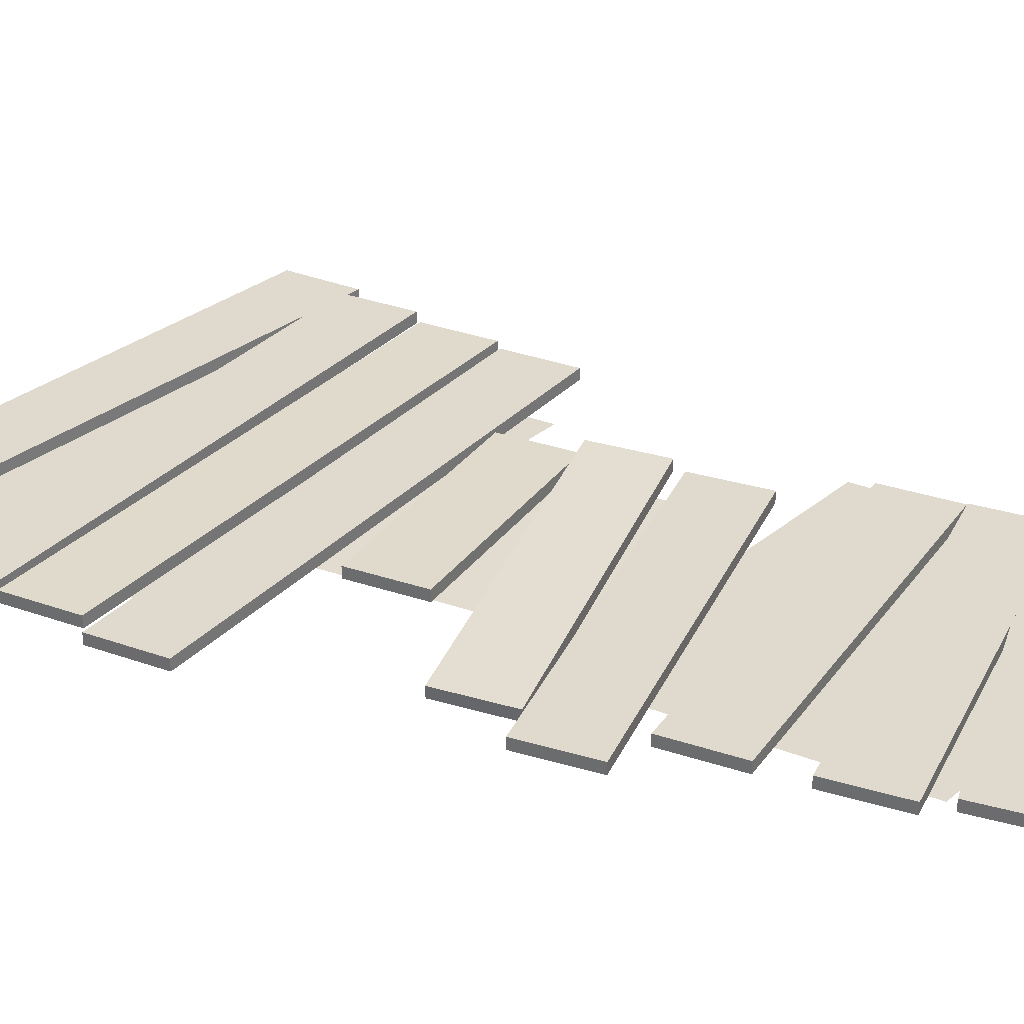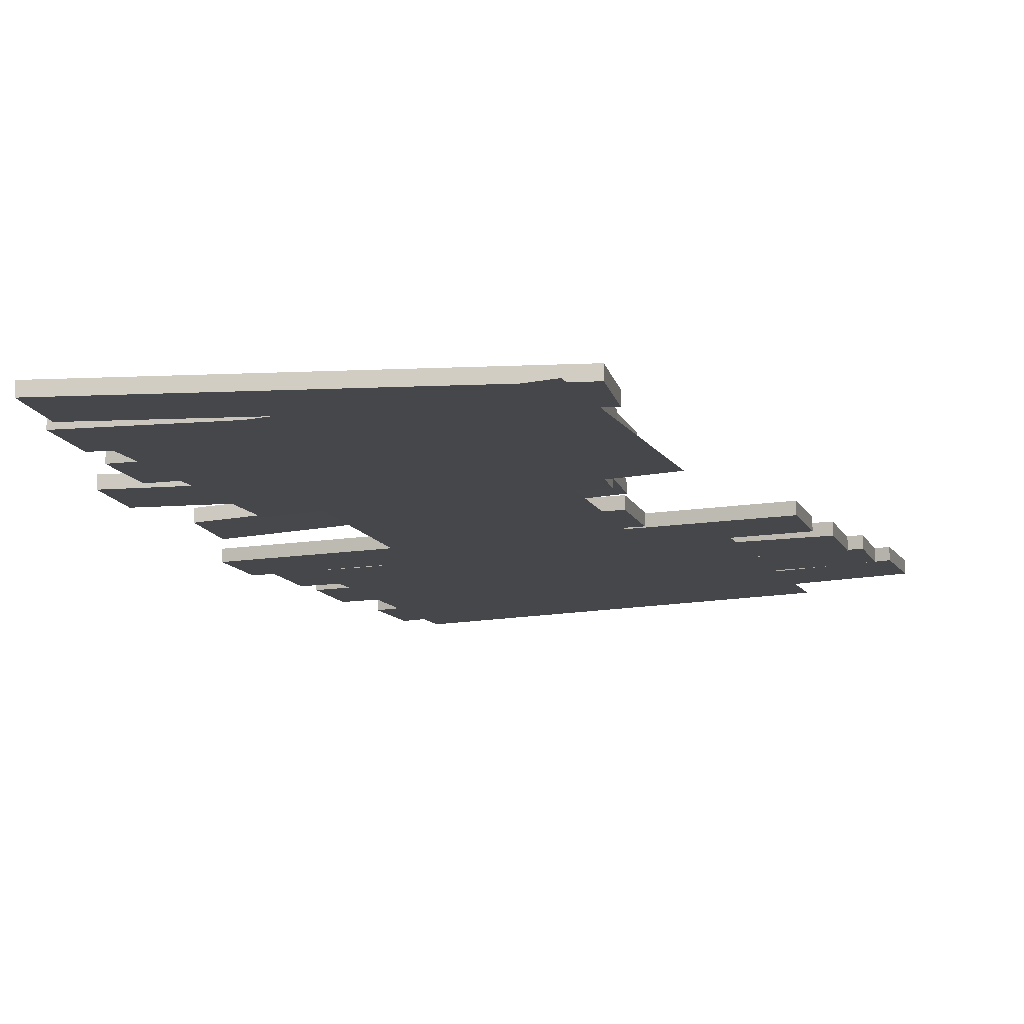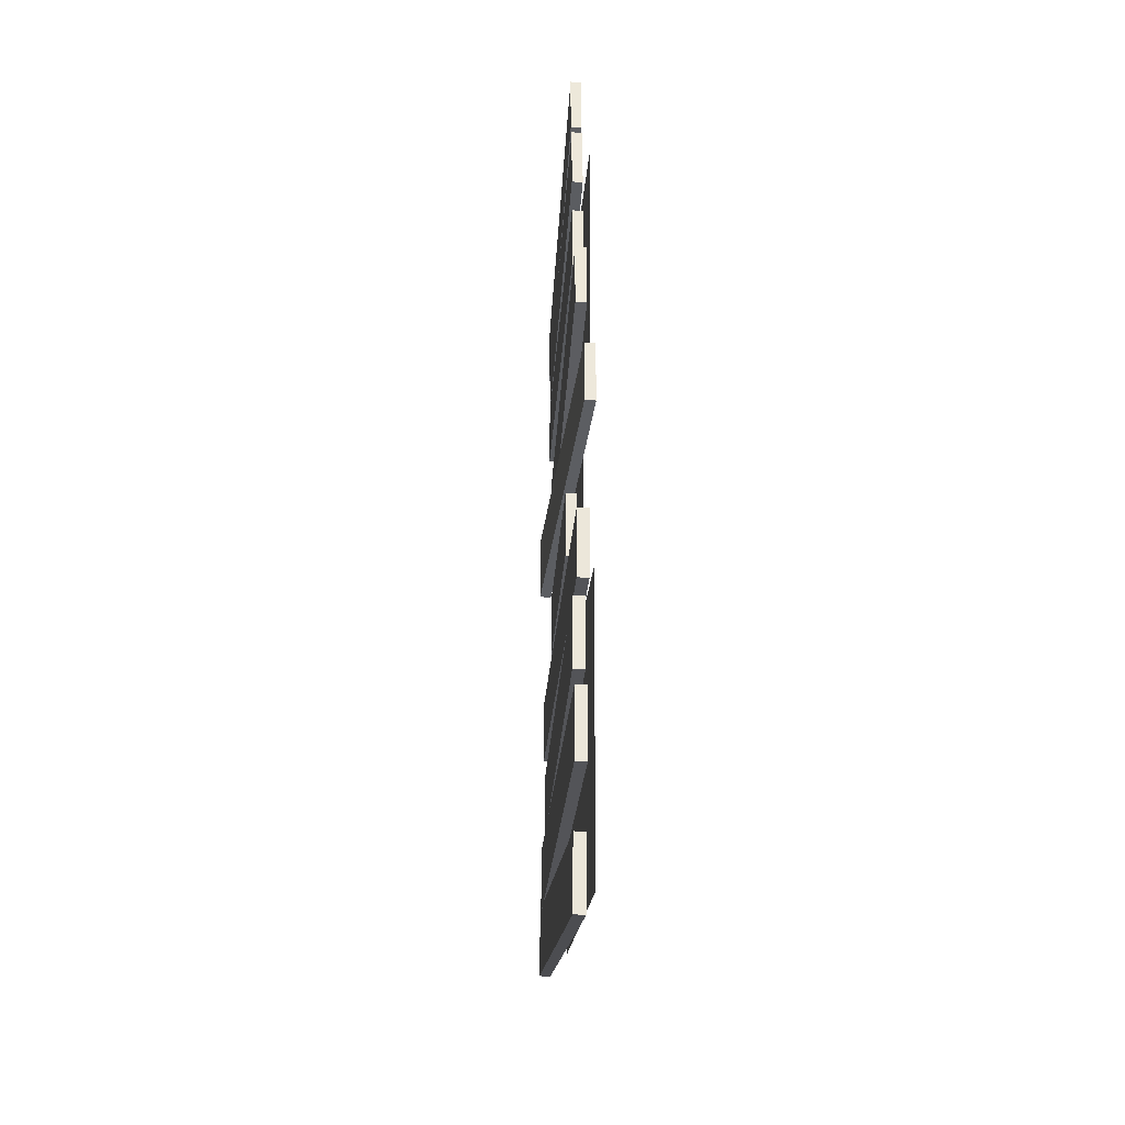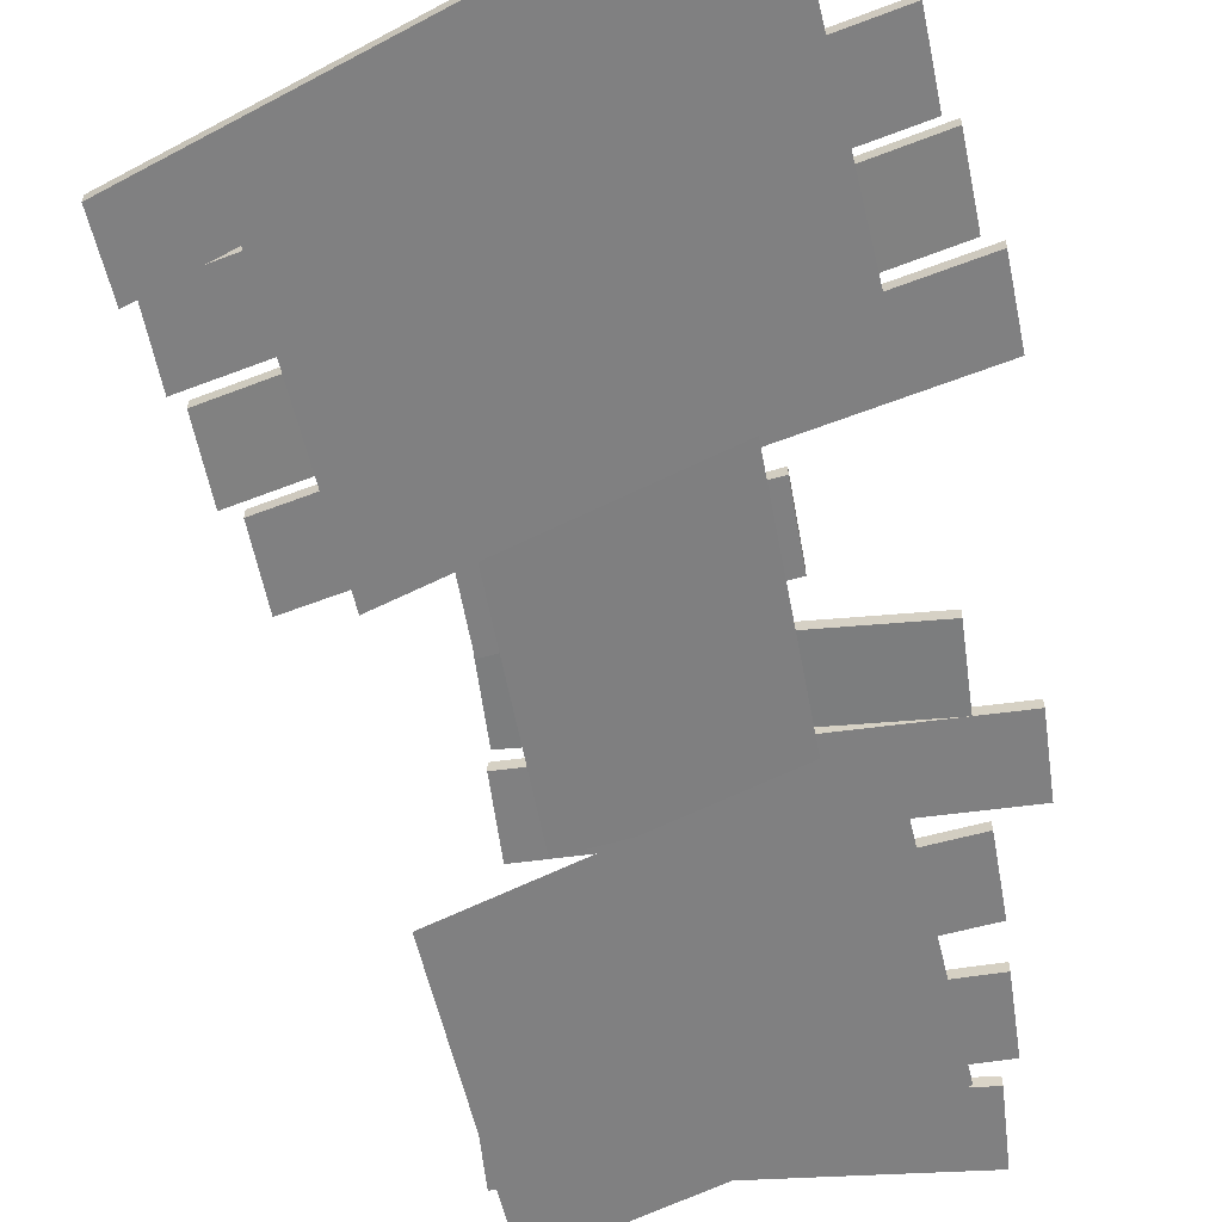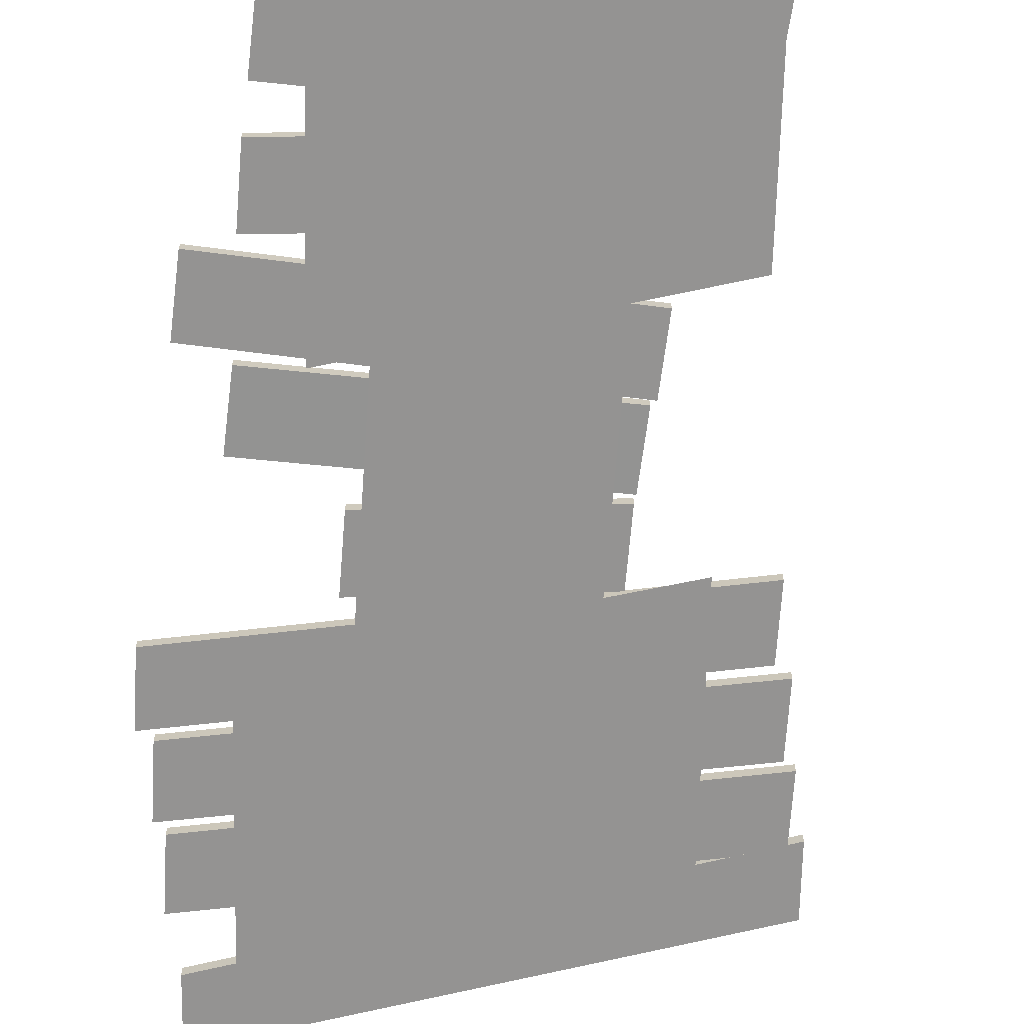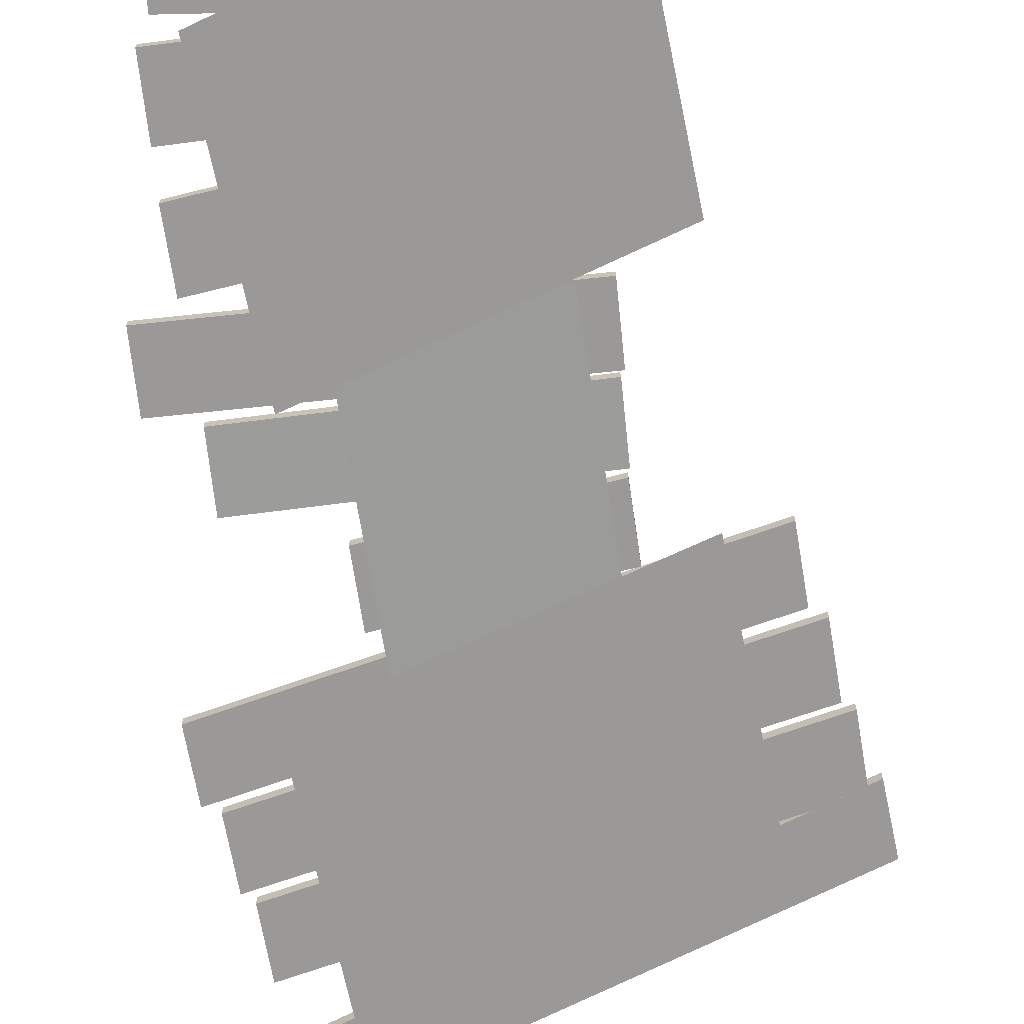
<metadata>
{"format":"obj","ext":"obj","renderer":"f3d","projection":"perspective","resolution":1024,"background":"white","views":[{"elev":32.9,"azim":-67.7,"up":"+Y"},{"elev":-10.3,"azim":11.5,"up":"+Y"},{"elev":-37.2,"azim":-93.7,"up":"+Z"},{"elev":-60.2,"azim":-172.3,"up":"+Y"},{"elev":-66.8,"azim":-7.3,"up":"+Y"},{"elev":-69.1,"azim":6.0,"up":"+Y"}]}
</metadata>
<code>
g sb_01_slum_prop_29
v -0.7055 -0.01538 0.4707
v -0.7055 0.01396 0.4707
v 0.2519 0.01537 0.4707
v 0.2519 -0.01397 0.4707
v -0.7055 -0.01538 0.2777
v -0.7055 -0.01538 0.4707
v 0.2519 -0.01397 0.4707
v 0.2519 -0.01397 0.2777
v 0.2519 0.01537 0.2777
v 0.2519 0.01537 0.4707
v -0.7055 0.01396 0.4707
v -0.7055 0.01396 0.2777
v 0.2519 0.01537 0.2777
v -0.7055 0.01396 0.2777
v -0.7055 -0.01538 0.2777
v 0.2519 -0.01397 0.2777
v -0.7055 -0.01538 0.2777
v -0.7055 0.01396 0.2777
v -0.7055 0.01396 0.4707
v -0.7055 -0.01538 0.4707
v 0.2519 -0.01397 0.2777
v 0.2519 -0.01397 0.4707
v 0.2519 0.01537 0.4707
v 0.2519 0.01537 0.2777
v -0.5805 -0.0462 0.2584
v -0.5815 -0.01691 0.2584
v 0.2419 0.0463 0.2545
v 0.243 0.01701 0.2545
v -0.5804 -0.0463 0.06546
v -0.5805 -0.0462 0.2584
v 0.243 0.01701 0.2545
v 0.243 0.0169 0.06158
v 0.2419 0.0462 0.06156
v 0.2419 0.0463 0.2545
v -0.5815 -0.01691 0.2584
v -0.5815 -0.01701 0.06543
v 0.2419 0.0462 0.06156
v -0.5815 -0.01701 0.06543
v -0.5804 -0.0463 0.06546
v 0.243 0.0169 0.06158
v -0.5804 -0.0463 0.06546
v -0.5815 -0.01701 0.06543
v -0.5815 -0.01691 0.2584
v -0.5805 -0.0462 0.2584
v 0.243 0.0169 0.06158
v 0.243 0.01701 0.2545
v 0.2419 0.0463 0.2545
v 0.2419 0.0462 0.06156
v -0.3316 -0.01537 -0.03195
v -0.3316 0.01396 -0.03195
v 0.2378 0.01538 0.05423
v 0.2378 -0.01396 0.05423
v -0.3229 -0.01537 -0.2242
v -0.3316 -0.01537 -0.03195
v 0.2378 -0.01396 0.05423
v 0.2465 -0.01396 -0.1381
v 0.2465 0.01537 -0.1381
v 0.2378 0.01538 0.05423
v -0.3316 0.01396 -0.03195
v -0.3229 0.01396 -0.2242
v 0.2465 0.01537 -0.1381
v -0.3229 0.01396 -0.2242
v -0.3229 -0.01537 -0.2242
v 0.2465 -0.01396 -0.1381
v -0.3229 -0.01537 -0.2242
v -0.3229 0.01396 -0.2242
v -0.3316 0.01396 -0.03195
v -0.3316 -0.01537 -0.03195
v 0.2465 -0.01396 -0.1381
v 0.2378 -0.01396 0.05423
v 0.2378 0.01538 0.05423
v 0.2465 0.01537 -0.1381
v -0.7216 -0.01537 -0.3874
v -0.7216 0.01396 -0.3874
v 0.561 0.01537 -0.07213
v 0.561 -0.01396 -0.07213
v -0.7086 -0.01537 -0.5789
v -0.7216 -0.01537 -0.3874
v 0.561 -0.01396 -0.07213
v 0.5739 -0.01396 -0.2636
v 0.5739 0.01537 -0.2636
v 0.561 0.01537 -0.07213
v -0.7216 0.01396 -0.3874
v -0.7086 0.01396 -0.5789
v 0.5739 0.01537 -0.2636
v -0.7086 0.01396 -0.5789
v -0.7086 -0.01537 -0.5789
v 0.5739 -0.01396 -0.2636
v -0.7086 -0.01537 -0.5789
v -0.7086 0.01396 -0.5789
v -0.7216 0.01396 -0.3874
v -0.7216 -0.01537 -0.3874
v 0.5739 -0.01396 -0.2636
v 0.561 -0.01396 -0.07213
v 0.561 0.01537 -0.07213
v 0.5739 0.01537 -0.2636
v -0.6691 -0.00855 -0.6007
v -0.669 0.02078 -0.6007
v 0.6136 0.008682 -0.2854
v 0.6134 -0.02065 -0.2854
v -0.6561 -0.008673 -0.7921
v -0.6691 -0.00855 -0.6007
v 0.6134 -0.02065 -0.2854
v 0.6264 -0.02078 -0.4769
v 0.6266 0.008557 -0.4768
v 0.6136 0.008682 -0.2854
v -0.669 0.02078 -0.6007
v -0.656 0.02066 -0.7921
v 0.6266 0.008557 -0.4768
v -0.656 0.02066 -0.7921
v -0.6561 -0.008673 -0.7921
v 0.6264 -0.02078 -0.4769
v -0.6561 -0.008673 -0.7921
v -0.656 0.02066 -0.7921
v -0.669 0.02078 -0.6007
v -0.6691 -0.00855 -0.6007
v 0.6264 -0.02078 -0.4769
v 0.6134 -0.02065 -0.2854
v 0.6136 0.008682 -0.2854
v 0.6266 0.008557 -0.4768
v -0.6259 -0.01537 -0.8139
v -0.6259 0.01397 -0.8139
v 0.6567 0.01538 -0.4986
v 0.6567 -0.01396 -0.4986
v -0.6129 -0.01537 -1.005
v -0.6259 -0.01537 -0.8139
v 0.6567 -0.01396 -0.4986
v 0.6696 -0.01396 -0.6901
v 0.6696 0.01538 -0.6901
v 0.6567 0.01538 -0.4986
v -0.6259 0.01397 -0.8139
v -0.6129 0.01397 -1.005
v 0.6696 0.01538 -0.6901
v -0.6129 0.01397 -1.005
v -0.6129 -0.01537 -1.005
v 0.6696 -0.01396 -0.6901
v -0.6129 -0.01537 -1.005
v -0.6129 0.01397 -1.005
v -0.6259 0.01397 -0.8139
v -0.6259 -0.01537 -0.8139
v 0.6696 -0.01396 -0.6901
v 0.6567 -0.01396 -0.4986
v 0.6567 0.01538 -0.4986
v 0.6696 0.01538 -0.6901
v -0.5654 -0.01536 -1.152
v -0.5654 0.01397 -1.152
v 0.701 0.01538 -0.6611
v 0.701 -0.01395 -0.6611
v -0.5447 -0.01537 -1.341
v -0.5654 -0.01536 -1.152
v 0.701 -0.01395 -0.6611
v 0.7216 -0.01396 -0.8503
v 0.7216 0.01538 -0.8503
v 0.701 0.01538 -0.6611
v -0.5654 0.01397 -1.152
v -0.5447 0.01397 -1.341
v 0.7216 0.01538 -0.8503
v -0.5447 0.01397 -1.341
v -0.5447 -0.01537 -1.341
v 0.7216 -0.01396 -0.8503
v -0.5447 -0.01537 -1.341
v -0.5447 0.01397 -1.341
v -0.5654 0.01397 -1.152
v -0.5654 -0.01536 -1.152
v 0.7216 -0.01396 -0.8503
v 0.701 -0.01395 -0.6611
v 0.701 0.01538 -0.6611
v 0.7216 0.01538 -0.8503
v -0.6062 -0.01537 0.7062
v -0.6062 0.01396 0.7062
v 0.3484 0.01537 0.8393
v 0.3484 -0.01397 0.8393
v -0.5984 -0.01538 0.5138
v -0.6062 -0.01537 0.7062
v 0.3484 -0.01397 0.8393
v 0.3563 -0.01397 0.6468
v 0.3563 0.01537 0.6468
v 0.3484 0.01537 0.8393
v -0.6062 0.01396 0.7062
v -0.5984 0.01396 0.5138
v 0.3563 0.01537 0.6468
v -0.5984 0.01396 0.5138
v -0.5984 -0.01538 0.5138
v 0.3563 -0.01397 0.6468
v -0.5984 -0.01538 0.5138
v -0.5984 0.01396 0.5138
v -0.6062 0.01396 0.7062
v -0.6062 -0.01537 0.7062
v 0.3563 -0.01397 0.6468
v 0.3484 -0.01397 0.8393
v 0.3484 0.01537 0.8393
v 0.3563 0.01537 0.6468
v -0.606 -0.01537 1.01
v -0.606 0.01396 1.01
v 0.3513 0.01537 1.032
v 0.3513 -0.01397 1.032
v -0.6047 -0.01538 0.8167
v -0.606 -0.01537 1.01
v 0.3513 -0.01397 1.032
v 0.3526 -0.01397 0.8394
v 0.3526 0.01537 0.8394
v 0.3513 0.01537 1.032
v -0.606 0.01396 1.01
v -0.6047 0.01396 0.8167
v 0.3526 0.01537 0.8394
v -0.6047 0.01396 0.8167
v -0.6047 -0.01538 0.8167
v 0.3526 -0.01397 0.8394
v -0.6047 -0.01538 0.8167
v -0.6047 0.01396 0.8167
v -0.606 0.01396 1.01
v -0.606 -0.01537 1.01
v 0.3526 -0.01397 0.8394
v 0.3513 -0.01397 1.032
v 0.3513 0.01537 1.032
v 0.3526 0.01537 0.8394
v -0.5672 -0.01537 1.261
v -0.5672 0.01396 1.261
v 0.3892 0.01537 1.182
v 0.3892 -0.01397 1.182
v -0.5719 -0.01538 1.068
v -0.5672 -0.01537 1.261
v 0.3892 -0.01397 1.182
v 0.3845 -0.01397 0.9895
v 0.3845 0.01537 0.9895
v 0.3892 0.01537 1.182
v -0.5672 0.01396 1.261
v -0.5719 0.01396 1.068
v 0.3845 0.01537 0.9895
v -0.5719 0.01396 1.068
v -0.5719 -0.01538 1.068
v 0.3845 -0.01397 0.9895
v -0.5719 -0.01538 1.068
v -0.5719 0.01396 1.068
v -0.5672 0.01396 1.261
v -0.5672 -0.01537 1.261
v 0.3845 -0.01397 0.9895
v 0.3892 -0.01397 1.182
v 0.3892 0.01537 1.182
v 0.3845 0.01537 0.9895
v 0.3497 -0.04266 1.341
v 0.4287 -0.04266 0.5716
v -0.4383 -0.04266 0.268
v -0.5173 -0.04266 1.037
v 0.1721 -0.01839 0.4675
v 0.2145 -0.01706 -0.3116
v -0.278 -0.03476 -0.403
v -0.3204 -0.03608 0.376
v -0.4365 -0.04266 -1.228
v -0.5216 -0.04266 -0.3989
v 0.4125 -0.04266 -0.07188
v 0.4976 -0.04266 -0.9007
g sb_01_slum_prop_29_0
f 3 2 1
f 4 3 1
f 7 6 5
f 8 7 5
f 11 10 9
f 12 11 9
f 15 14 13
f 16 15 13
f 19 18 17
f 20 19 17
f 23 22 21
f 24 23 21
f 27 26 25
f 28 27 25
f 31 30 29
f 32 31 29
f 35 34 33
f 36 35 33
f 39 38 37
f 40 39 37
f 43 42 41
f 44 43 41
f 47 46 45
f 48 47 45
f 51 50 49
f 52 51 49
f 55 54 53
f 56 55 53
f 59 58 57
f 60 59 57
f 63 62 61
f 64 63 61
f 67 66 65
f 68 67 65
f 71 70 69
f 72 71 69
f 75 74 73
f 76 75 73
f 79 78 77
f 80 79 77
f 83 82 81
f 84 83 81
f 87 86 85
f 88 87 85
f 91 90 89
f 92 91 89
f 95 94 93
f 96 95 93
f 99 98 97
f 100 99 97
f 103 102 101
f 104 103 101
f 107 106 105
f 108 107 105
f 111 110 109
f 112 111 109
f 115 114 113
f 116 115 113
f 119 118 117
f 120 119 117
f 123 122 121
f 124 123 121
f 127 126 125
f 128 127 125
f 131 130 129
f 132 131 129
f 135 134 133
f 136 135 133
f 139 138 137
f 140 139 137
f 143 142 141
f 144 143 141
f 147 146 145
f 148 147 145
f 151 150 149
f 152 151 149
f 155 154 153
f 156 155 153
f 159 158 157
f 160 159 157
f 163 162 161
f 164 163 161
f 167 166 165
f 168 167 165
f 171 170 169
f 172 171 169
f 175 174 173
f 176 175 173
f 179 178 177
f 180 179 177
f 183 182 181
f 184 183 181
f 187 186 185
f 188 187 185
f 191 190 189
f 192 191 189
f 195 194 193
f 196 195 193
f 199 198 197
f 200 199 197
f 203 202 201
f 204 203 201
f 207 206 205
f 208 207 205
f 211 210 209
f 212 211 209
f 215 214 213
f 216 215 213
f 219 218 217
f 220 219 217
f 223 222 221
f 224 223 221
f 227 226 225
f 228 227 225
f 231 230 229
f 232 231 229
f 235 234 233
f 236 235 233
f 239 238 237
f 240 239 237
g sb_01_slum_prop_29_1
f 243 242 241
f 244 243 241
f 247 246 245
f 248 247 245
f 251 250 249
f 252 251 249

</code>
